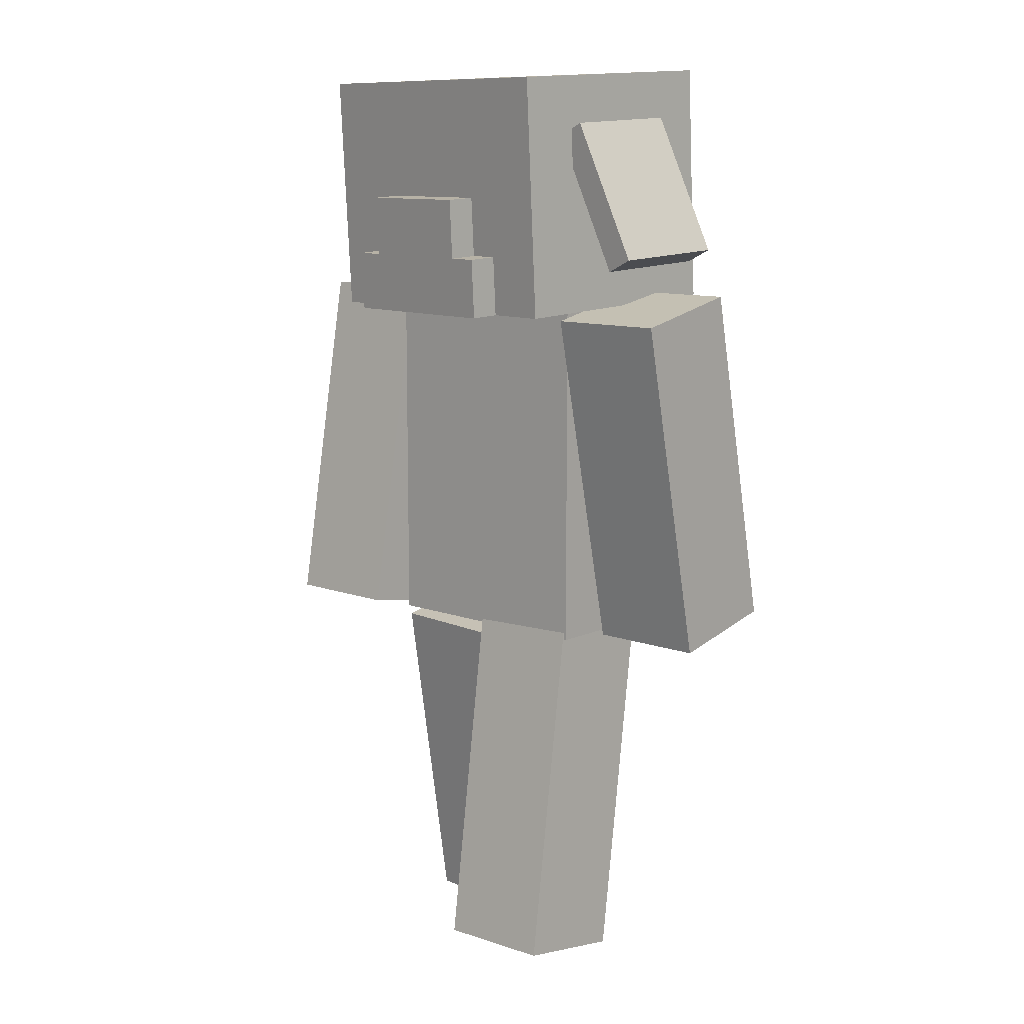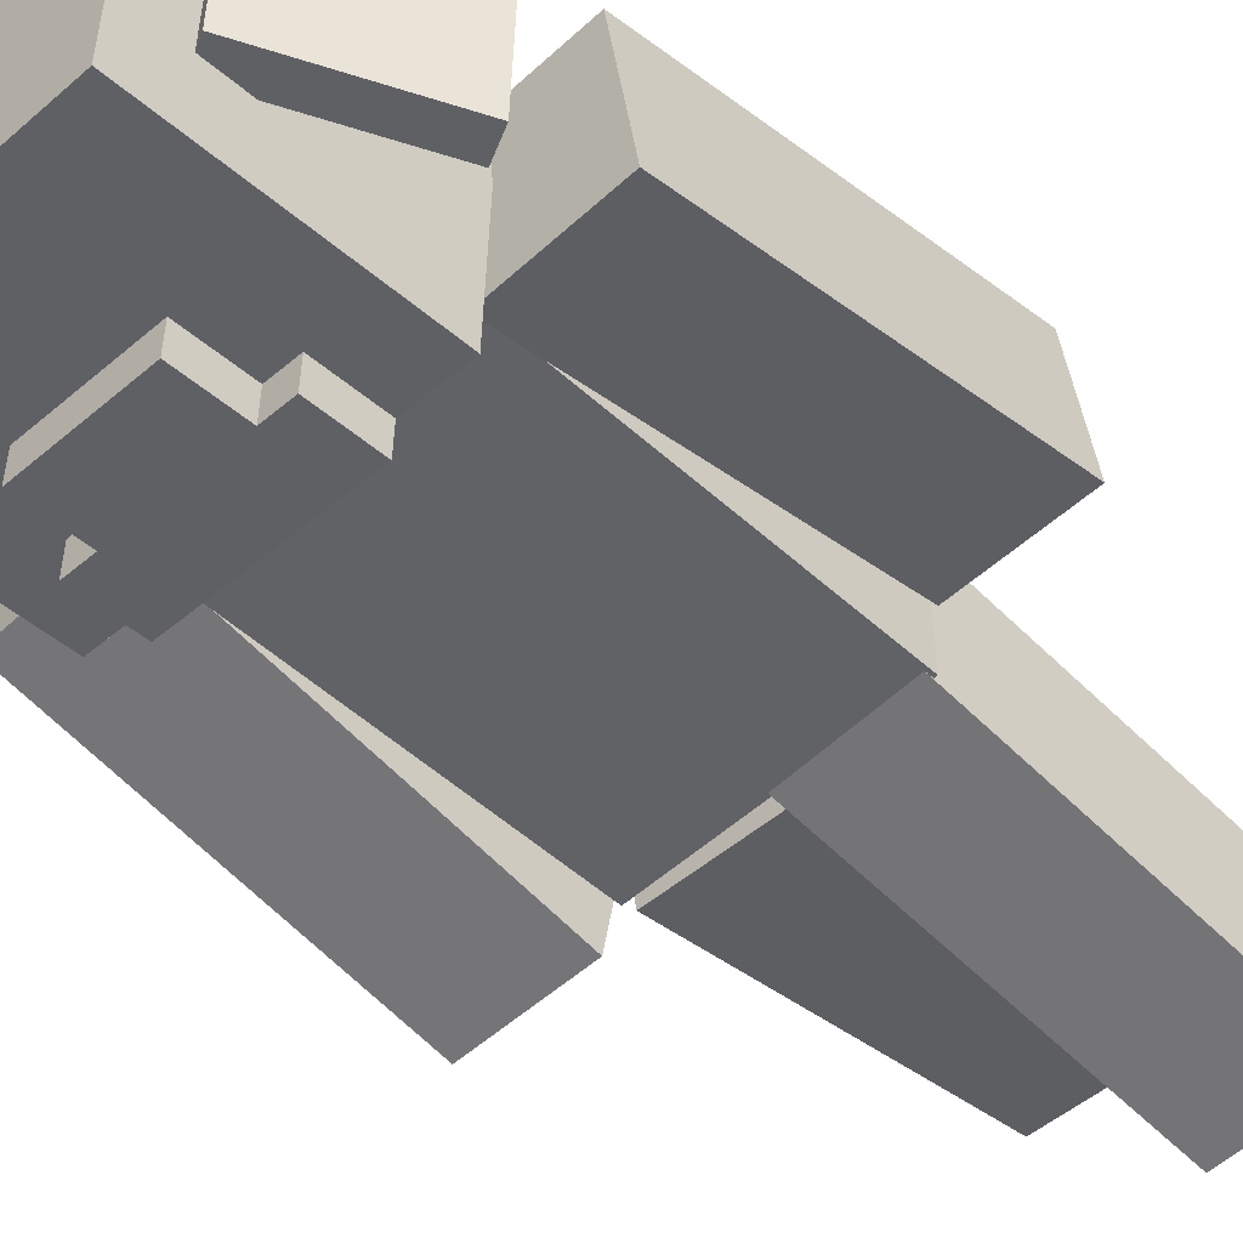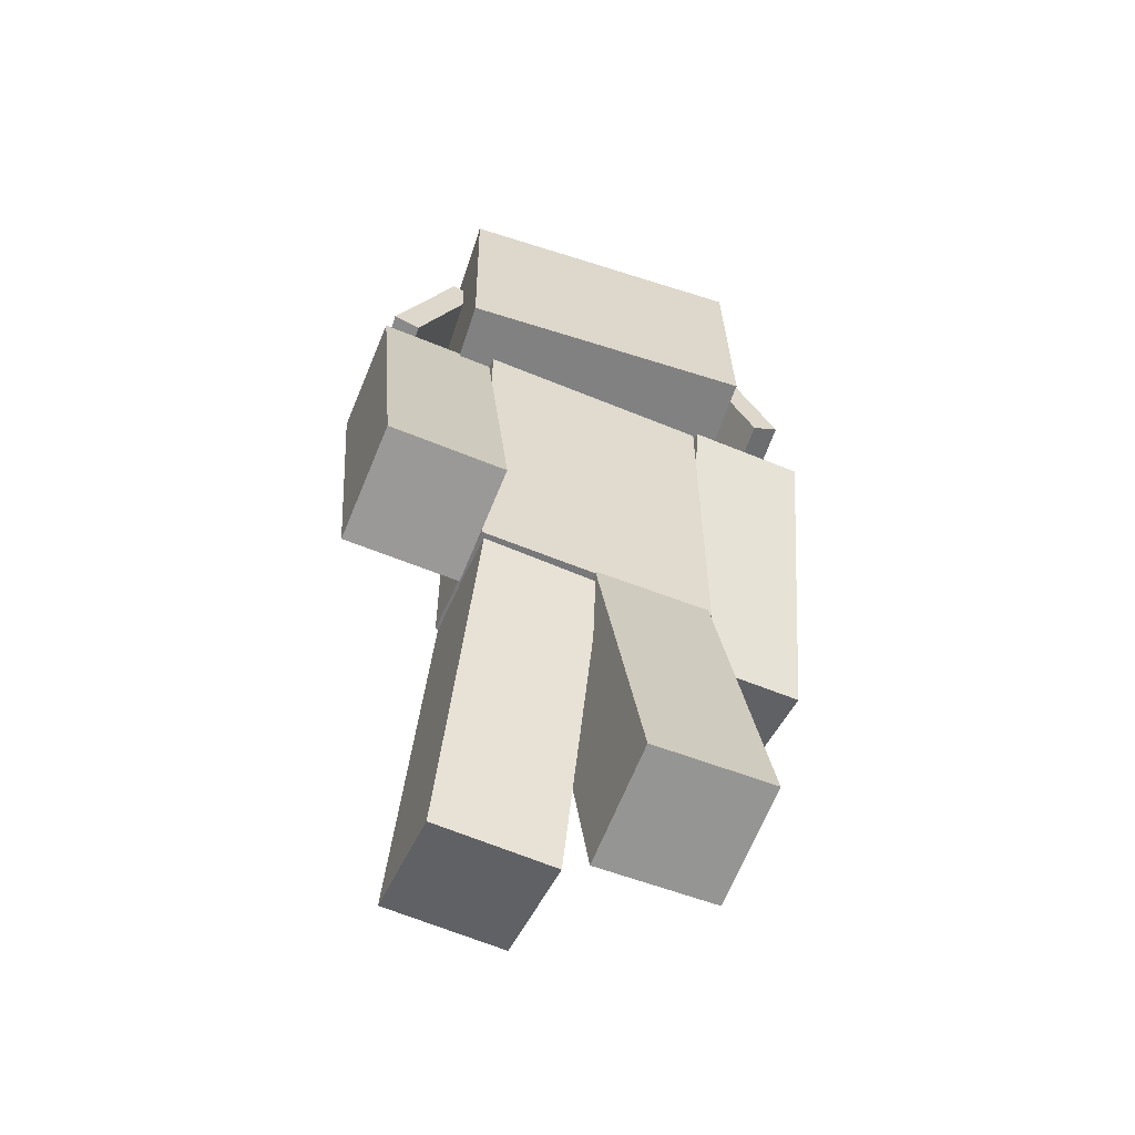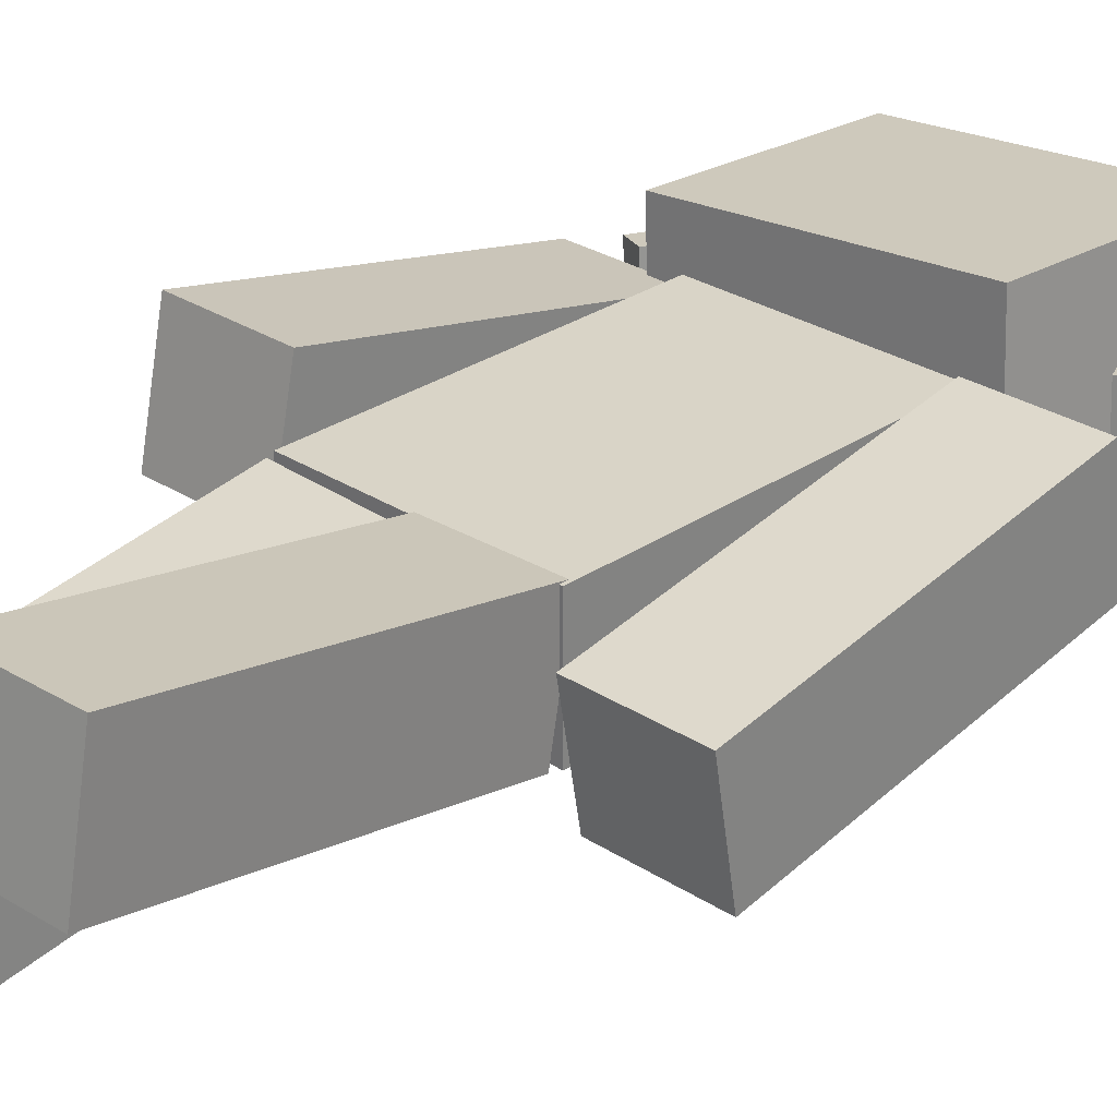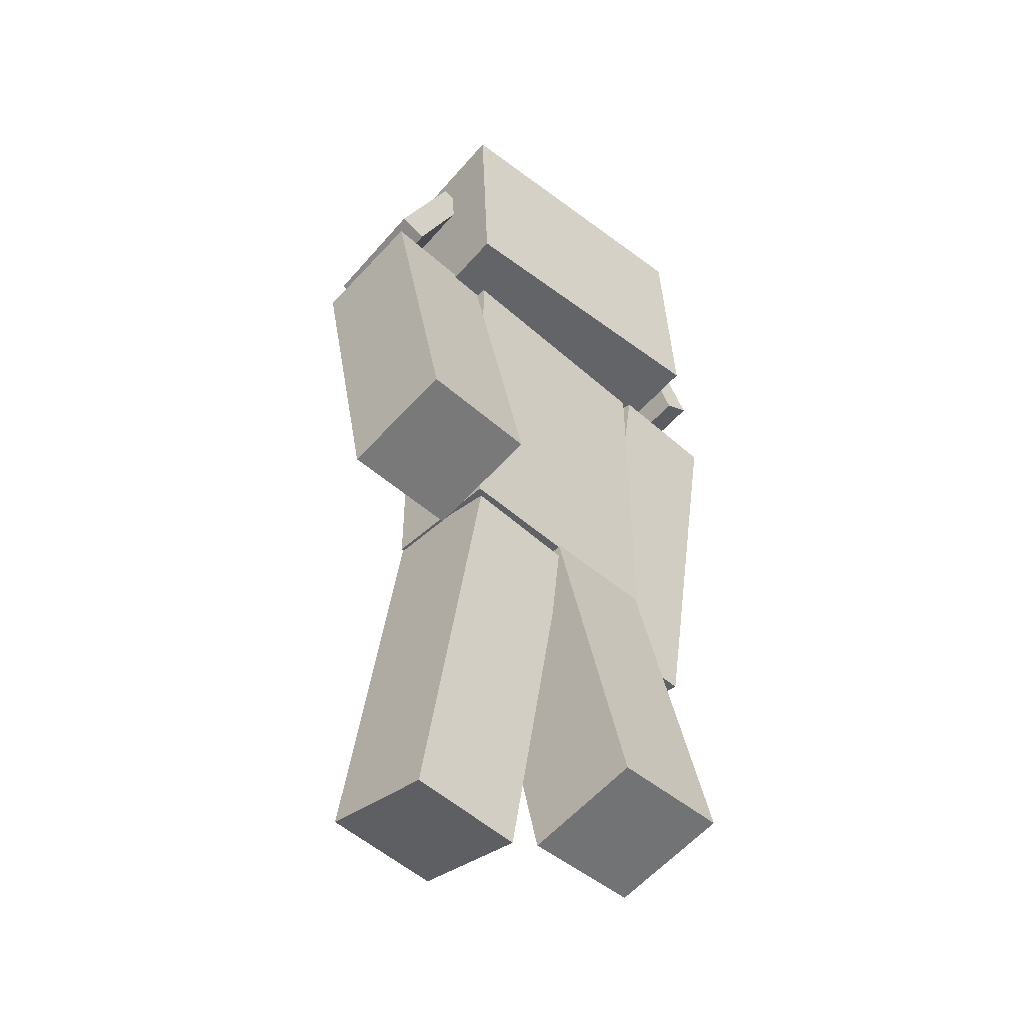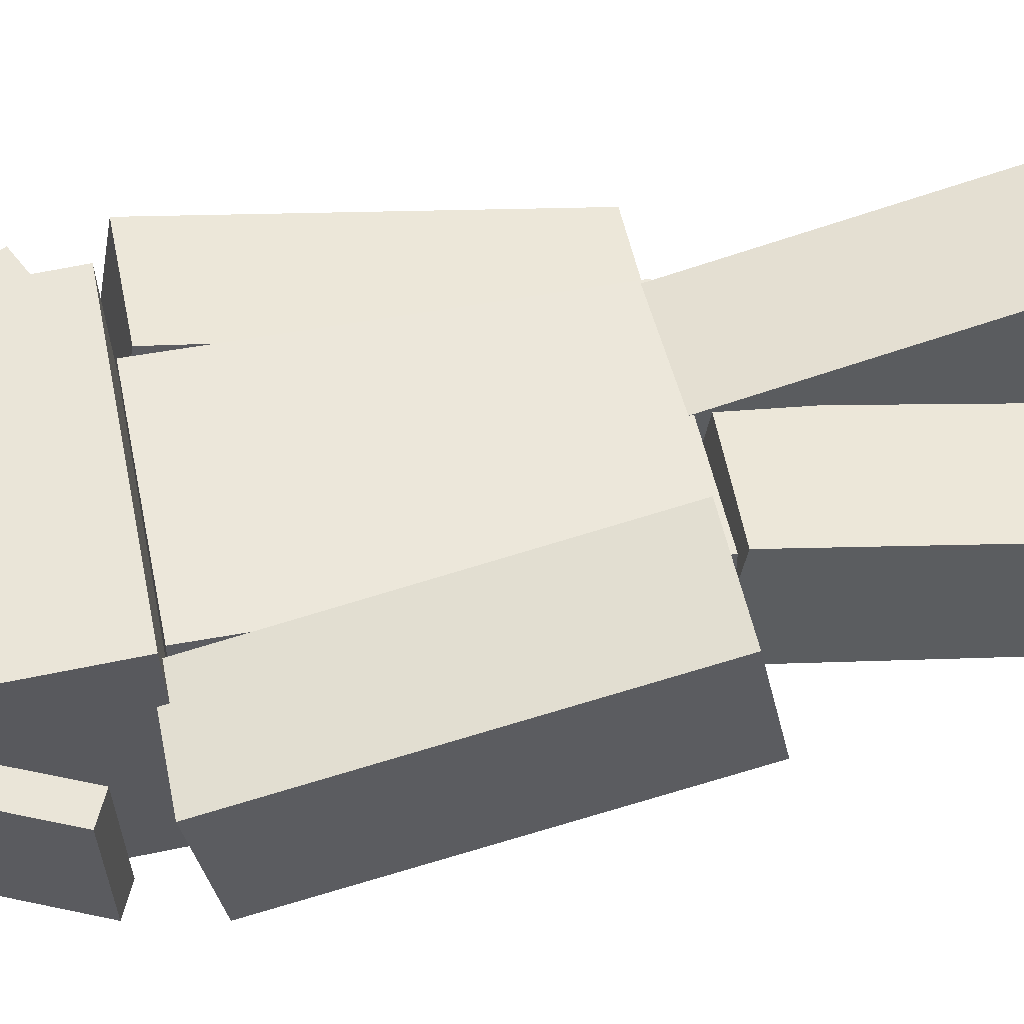
<metadata>
{"format":"obj","ext":"obj","renderer":"f3d","projection":"perspective","resolution":1024,"background":"white","views":[{"elev":10.8,"azim":-137.9,"up":"+Y"},{"elev":-50.5,"azim":-134.9,"up":"+Z"},{"elev":-57.6,"azim":-23.4,"up":"+Y"},{"elev":28.4,"azim":44.2,"up":"+Z"},{"elev":-48.8,"azim":-44.7,"up":"+Y"},{"elev":50.9,"azim":-101.5,"up":"+Z"}]}
</metadata>
<code>
o Head
v -0.2893 1.881 0.08029
v -0.2676 1.868 -0.1684
v -0.4222 1.598 0.08355
v -0.4004 1.585 -0.1652
v -0.3239 1.894 -0.1747
v -0.3457 1.907 0.07398
v -0.4568 1.611 -0.1715
v -0.4785 1.625 0.07723
f 1 3 2
f 3 4 2
f 5 7 6
f 7 8 6
f 5 6 2
f 6 1 2
f 8 7 3
f 7 4 3
f 6 8 1
f 8 3 1
f 2 4 5
f 4 7 5
o Head
v 0.3276 1.907 0.1329
v 0.3493 1.894 -0.1158
v 0.4578 1.625 0.1592
v 0.4796 1.611 -0.08956
v 0.2928 1.868 -0.1194
v 0.271 1.881 0.1293
v 0.423 1.585 -0.09312
v 0.4013 1.598 0.1556
f 9 11 10
f 11 12 10
f 13 15 14
f 15 16 14
f 13 14 10
f 14 9 10
f 16 15 11
f 15 12 11
f 14 16 9
f 16 11 9
f 10 12 13
f 12 15 13
o Head
v 0.2918 2.012 0.2499
v 0.3354 1.986 -0.2475
v 0.2896 1.513 0.2759
v 0.3331 1.487 -0.2215
v -0.2873 1.986 -0.302
v -0.3308 2.012 0.1954
v -0.2896 1.487 -0.2759
v -0.3331 1.513 0.2215
f 17 19 18
f 19 20 18
f 21 23 22
f 23 24 22
f 21 22 18
f 22 17 18
f 24 23 19
f 23 20 19
f 22 24 17
f 24 19 17
f 18 20 21
f 20 23 21
o Snout
v 0.1474 1.737 -0.2508
v 0.1529 1.733 -0.313
v 0.1463 1.487 -0.2378
v 0.1517 1.484 -0.3
v -0.09619 1.733 -0.3348
v -0.1016 1.737 -0.2726
v -0.09733 1.484 -0.3218
v -0.1028 1.487 -0.2596
f 25 27 26
f 27 28 26
f 29 31 30
f 31 32 30
f 29 30 26
f 30 25 26
f 32 31 27
f 31 28 27
f 30 32 25
f 32 27 25
f 26 28 29
f 28 31 29
o Left Snout
v 0.2091 1.612 -0.2389
v 0.2146 1.608 -0.3011
v 0.2085 1.487 -0.2324
v 0.214 1.484 -0.2945
v 0.1523 1.608 -0.3065
v 0.1469 1.612 -0.2443
v 0.1517 1.484 -0.3
v 0.1463 1.487 -0.2378
f 33 35 34
f 35 36 34
f 37 39 38
f 39 40 38
f 37 38 34
f 38 33 34
f 40 39 35
f 39 36 35
f 38 40 33
f 40 35 33
f 34 36 37
f 36 39 37
o Right Snout
v -0.1022 1.612 -0.2661
v -0.09676 1.608 -0.3283
v -0.1028 1.487 -0.2596
v -0.09733 1.484 -0.3218
v -0.159 1.608 -0.3337
v -0.1645 1.612 -0.2716
v -0.1596 1.484 -0.3272
v -0.165 1.487 -0.265
f 41 43 42
f 43 44 42
f 45 47 46
f 47 48 46
f 45 46 42
f 46 41 42
f 48 47 43
f 47 44 43
f 46 48 41
f 48 43 41
f 42 44 45
f 44 47 45
o Body
v 0.25 1.5 0.125
v 0.25 1.5 -0.125
v 0.25 0.75 0.125
v 0.25 0.75 -0.125
v -0.25 1.5 -0.125
v -0.25 1.5 0.125
v -0.25 0.75 -0.125
v -0.25 0.75 0.125
f 49 51 50
f 51 52 50
f 53 55 54
f 55 56 54
f 53 54 50
f 54 49 50
f 56 55 51
f 55 52 51
f 54 56 49
f 56 51 49
f 50 52 53
f 52 55 53
o Right Arm
v 0.5 1.476 0.1448
v 0.5 1.52 -0.1014
v 0.5 0.7378 0.01457
v 0.5 0.7812 -0.2316
v 0.25 1.52 -0.1014
v 0.25 1.476 0.1448
v 0.25 0.7812 -0.2316
v 0.25 0.7378 0.01457
f 57 59 58
f 59 60 58
f 61 63 62
f 63 64 62
f 61 62 58
f 62 57 58
f 64 63 59
f 63 60 59
f 62 64 57
f 64 59 57
f 58 60 61
f 60 63 61
o Left Arm
v -0.25 1.523 0.09628
v -0.25 1.471 -0.1483
v -0.25 0.7896 0.2522
v -0.25 0.7377 0.007676
v -0.5 1.471 -0.1483
v -0.5 1.523 0.09628
v -0.5 0.7377 0.007676
v -0.5 0.7896 0.2522
f 65 67 66
f 67 68 66
f 69 71 70
f 71 72 70
f 69 70 66
f 70 65 66
f 72 71 67
f 71 68 67
f 70 72 65
f 72 67 65
f 66 68 69
f 68 71 69
o Right Leg
v 0.2428 0.7782 0.1227
v 0.2445 0.7305 -0.1227
v 0.2685 0.04243 0.2658
v 0.2702 -0.005246 0.0204
v -0.005341 0.7218 -0.1227
v -0.007006 0.7695 0.1227
v 0.02035 -0.01397 0.0204
v 0.01869 0.0337 0.2658
f 73 75 74
f 75 76 74
f 77 79 78
f 79 80 78
f 77 78 74
f 78 73 74
f 80 79 75
f 79 76 75
f 78 80 73
f 80 75 73
f 74 76 77
f 76 79 77
o Left Leg
v 0.005416 0.7239 0.1231
v 0.006931 0.7673 -0.1231
v -0.02036 -0.01421 -0.007135
v -0.01885 0.02917 -0.2533
v -0.2429 0.7761 -0.1231
v -0.2444 0.7327 0.1231
v -0.2687 0.0379 -0.2533
v -0.2702 -0.005486 -0.007135
f 81 83 82
f 83 84 82
f 85 87 86
f 87 88 86
f 85 86 82
f 86 81 82
f 88 87 83
f 87 84 83
f 86 88 81
f 88 83 81
f 82 84 85
f 84 87 85

</code>
